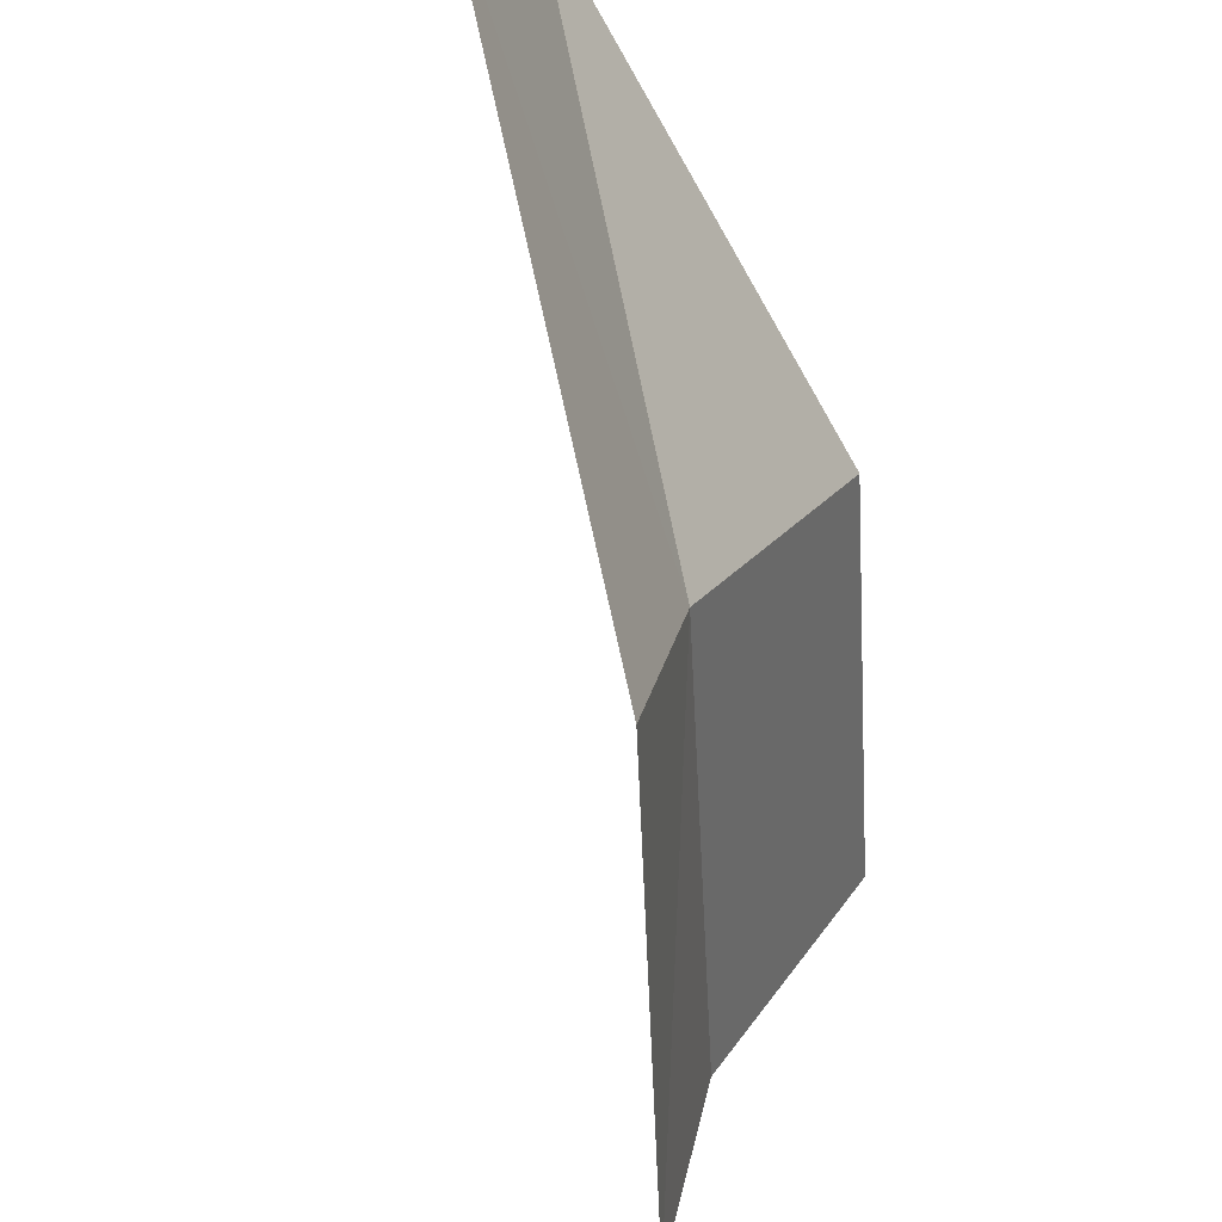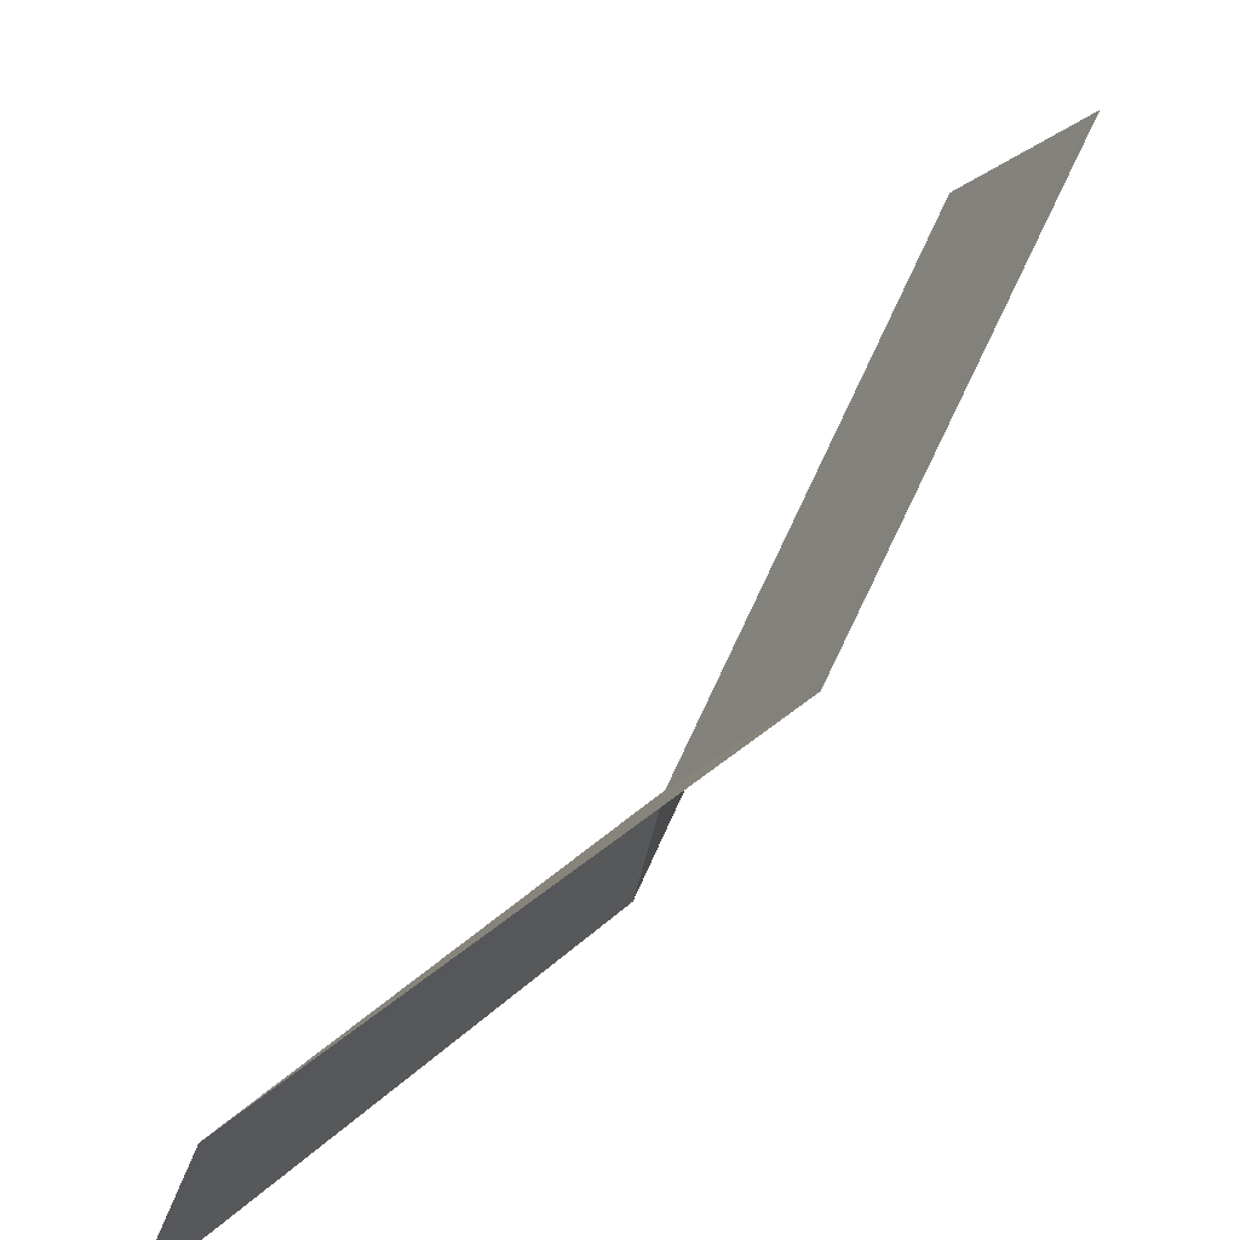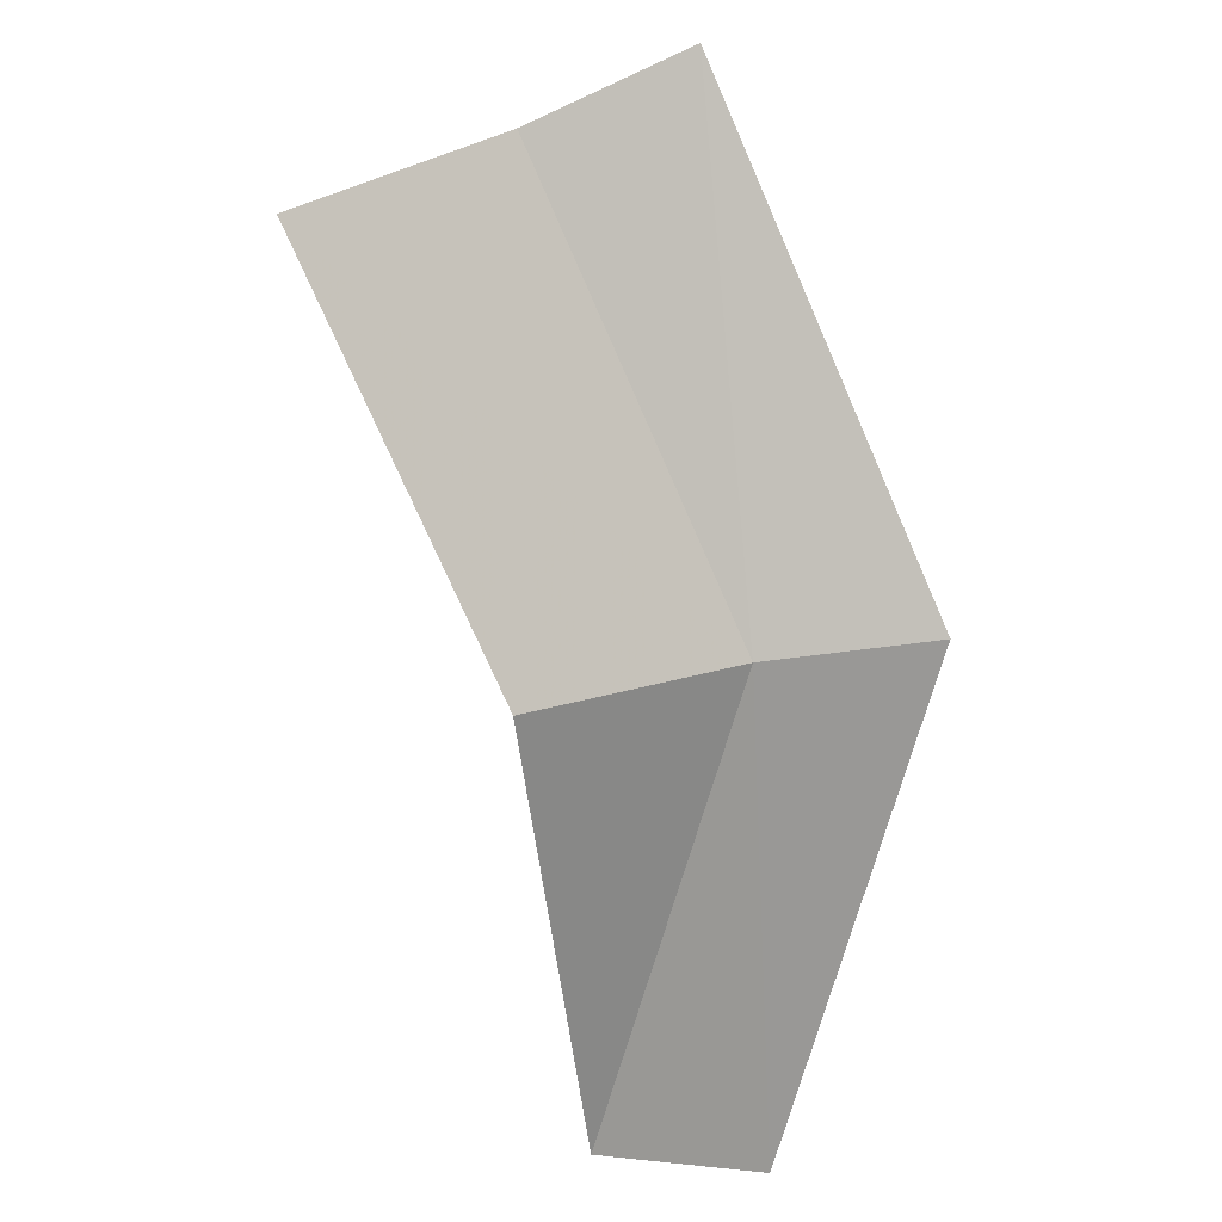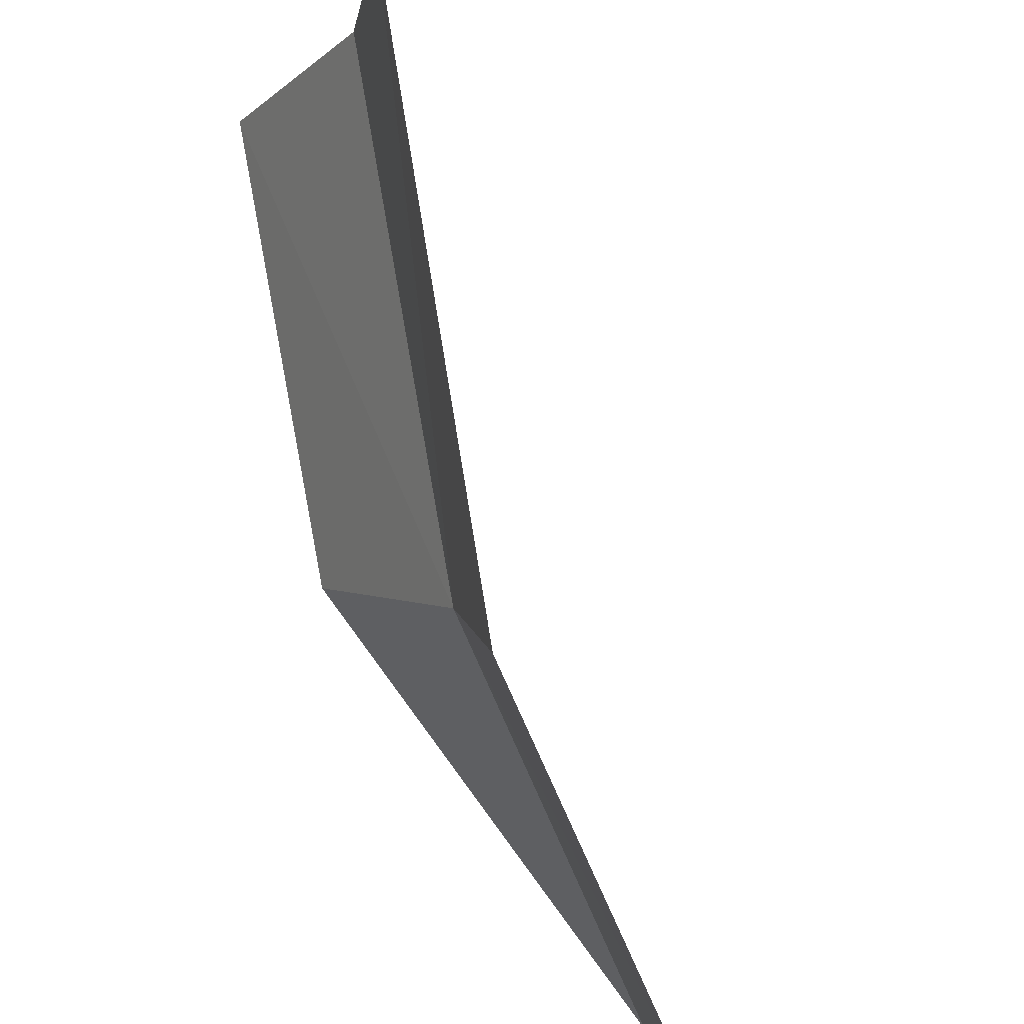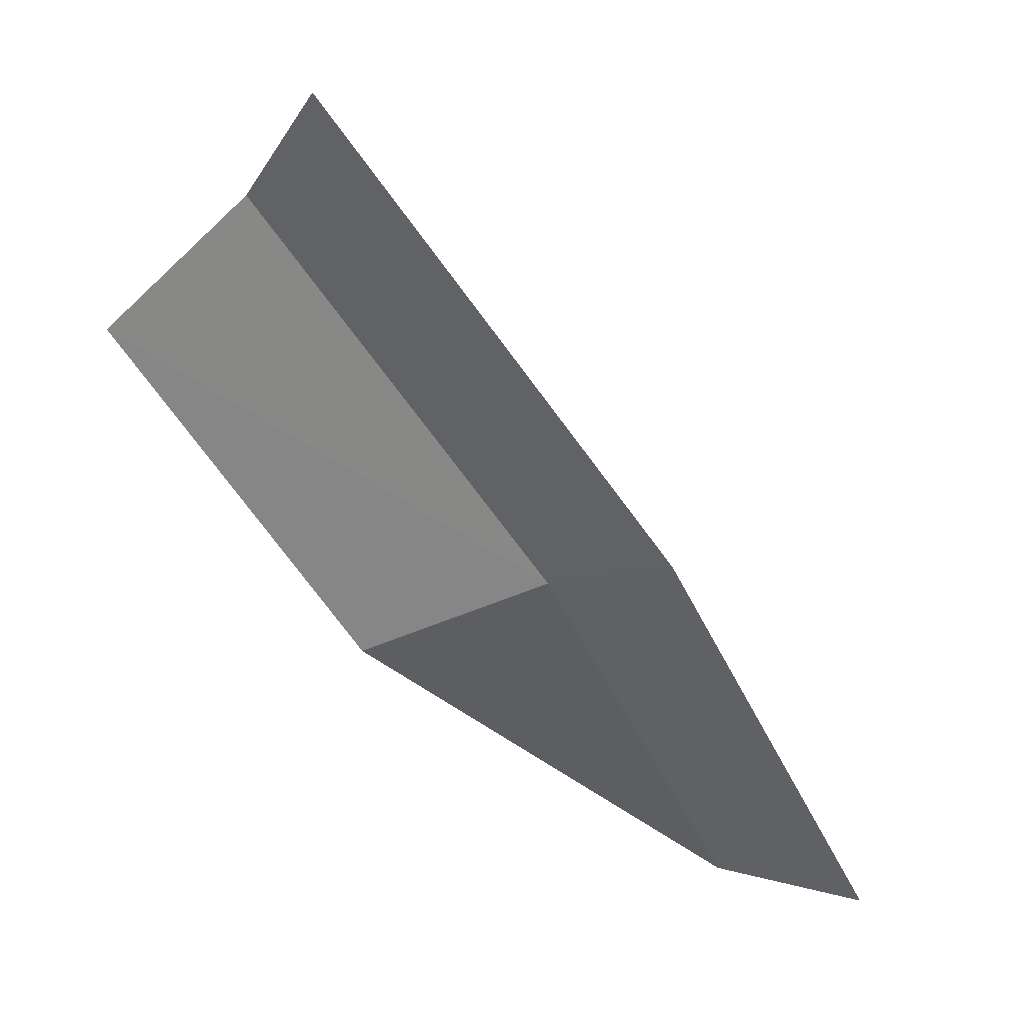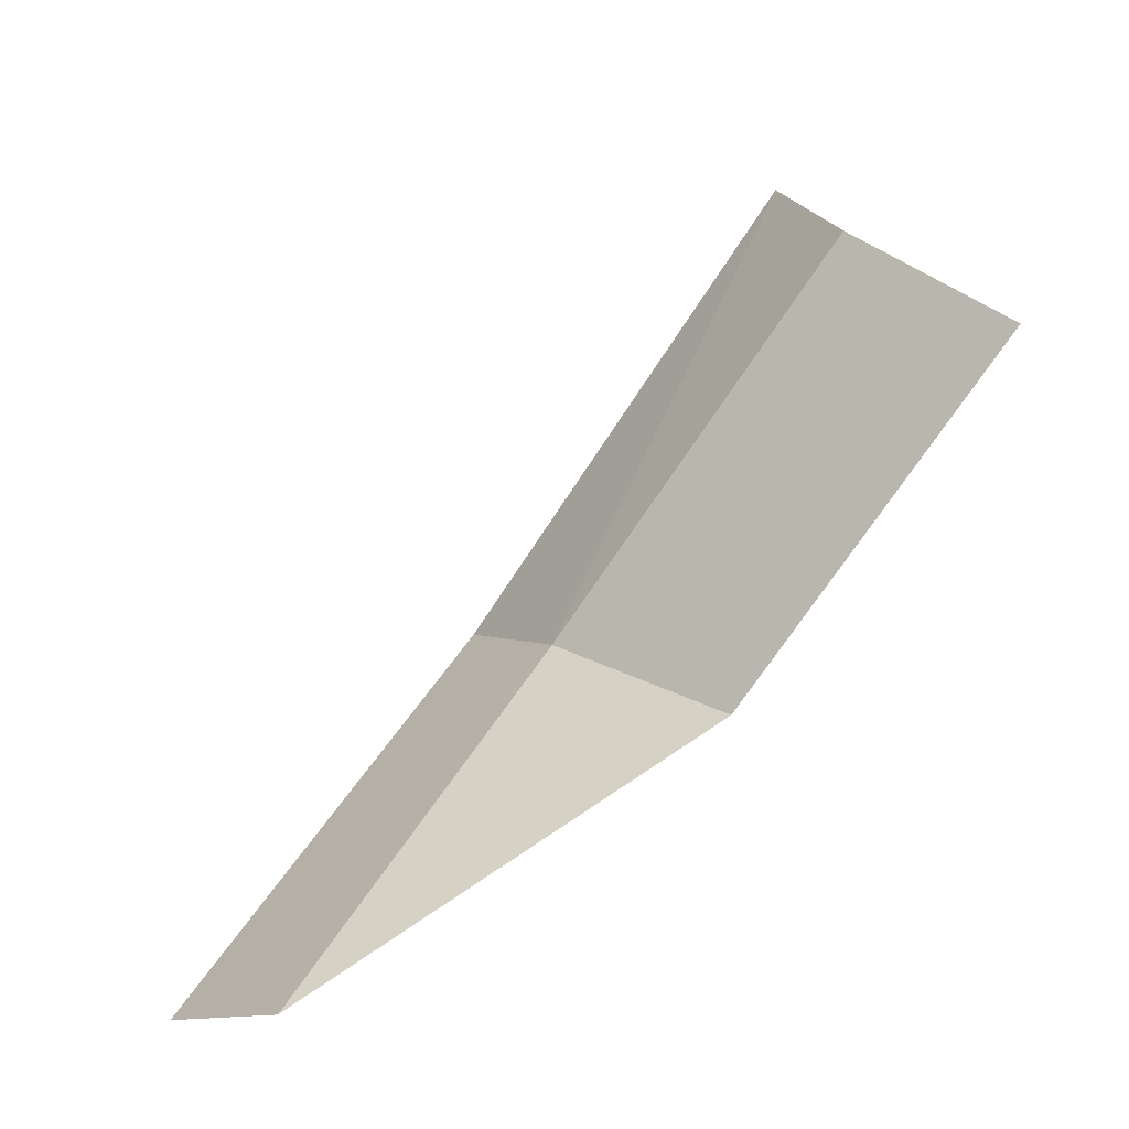
<metadata>
{"format":"obj","ext":"obj","renderer":"f3d","projection":"perspective","resolution":1024,"background":"white","views":[{"elev":-74.4,"azim":153.7,"up":"+Y"},{"elev":47.6,"azim":179.3,"up":"+Y"},{"elev":-22.9,"azim":-96.6,"up":"+Z"},{"elev":-71.8,"azim":-18.3,"up":"+Y"},{"elev":7.8,"azim":-31.7,"up":"+Z"},{"elev":-11.8,"azim":159.5,"up":"+Z"}]}
</metadata>
<code>
v 0.03564 -0.2748 0.8606
v 0.04853 -0.2772 0.8473
v 0.04638 -0.2709 0.8473
v 0.03644 -0.2813 0.862
v 0.02769 -0.2722 0.878
v 0.02779 -0.2666 0.8745
v 0.03214 -0.2671 0.8572
v 0.02503 -0.2596 0.8694
f 1 2 3
f 1 4 2
f 1 5 4
f 1 6 5
f 1 8 6
f 1 7 8
f 1 3 7

</code>
